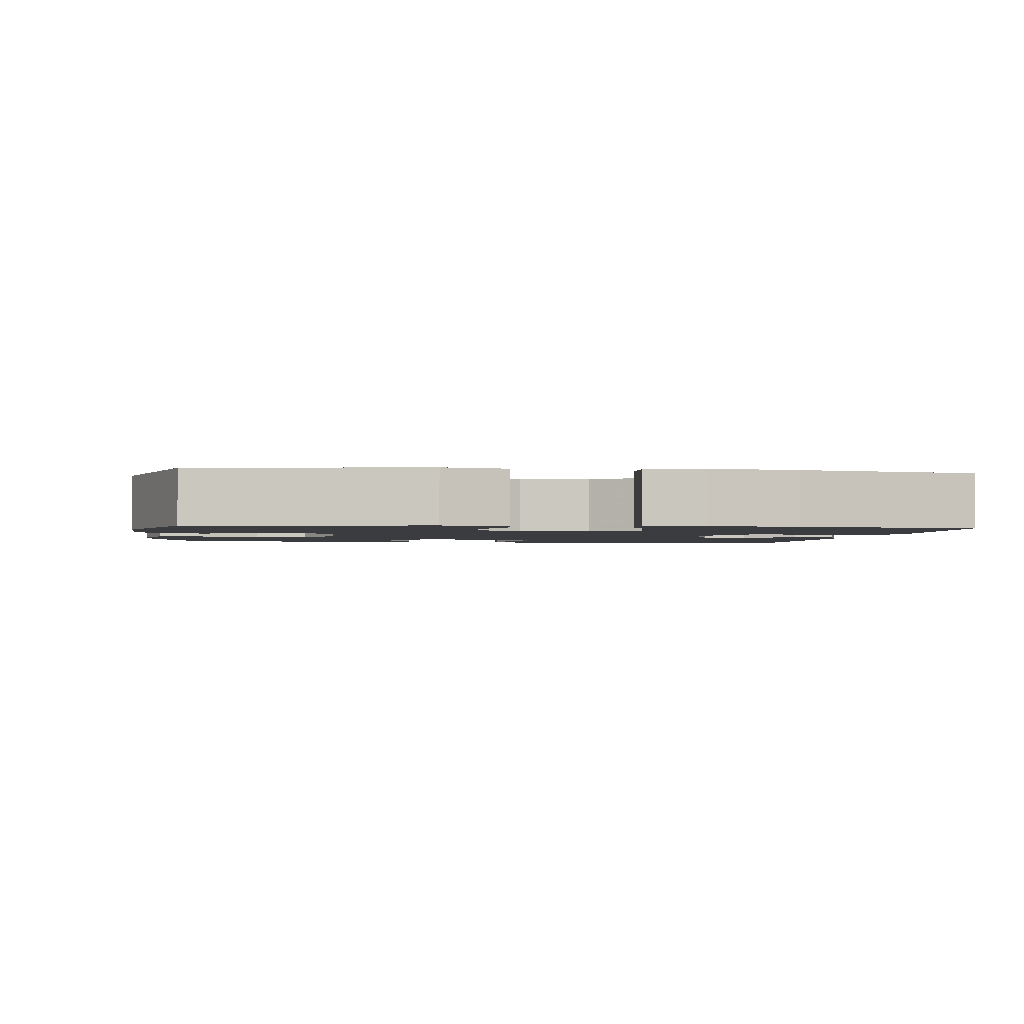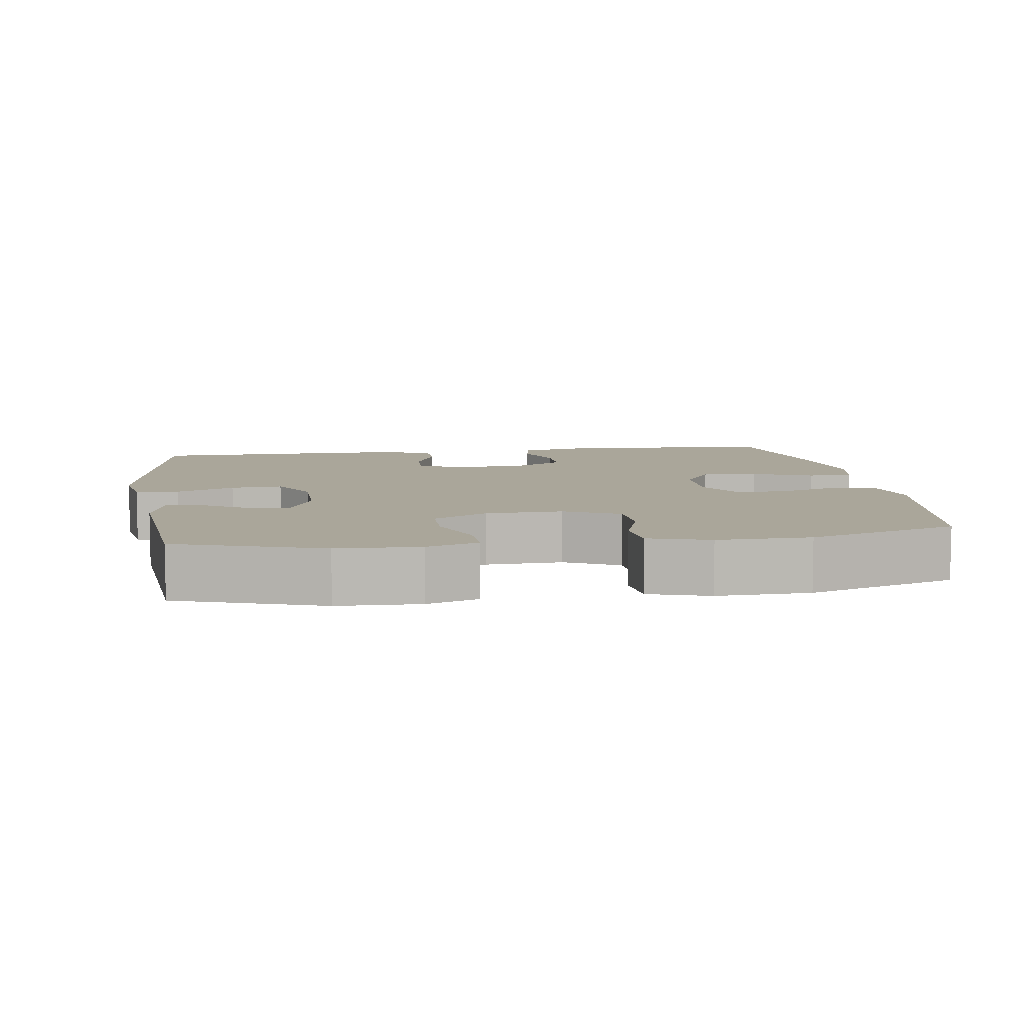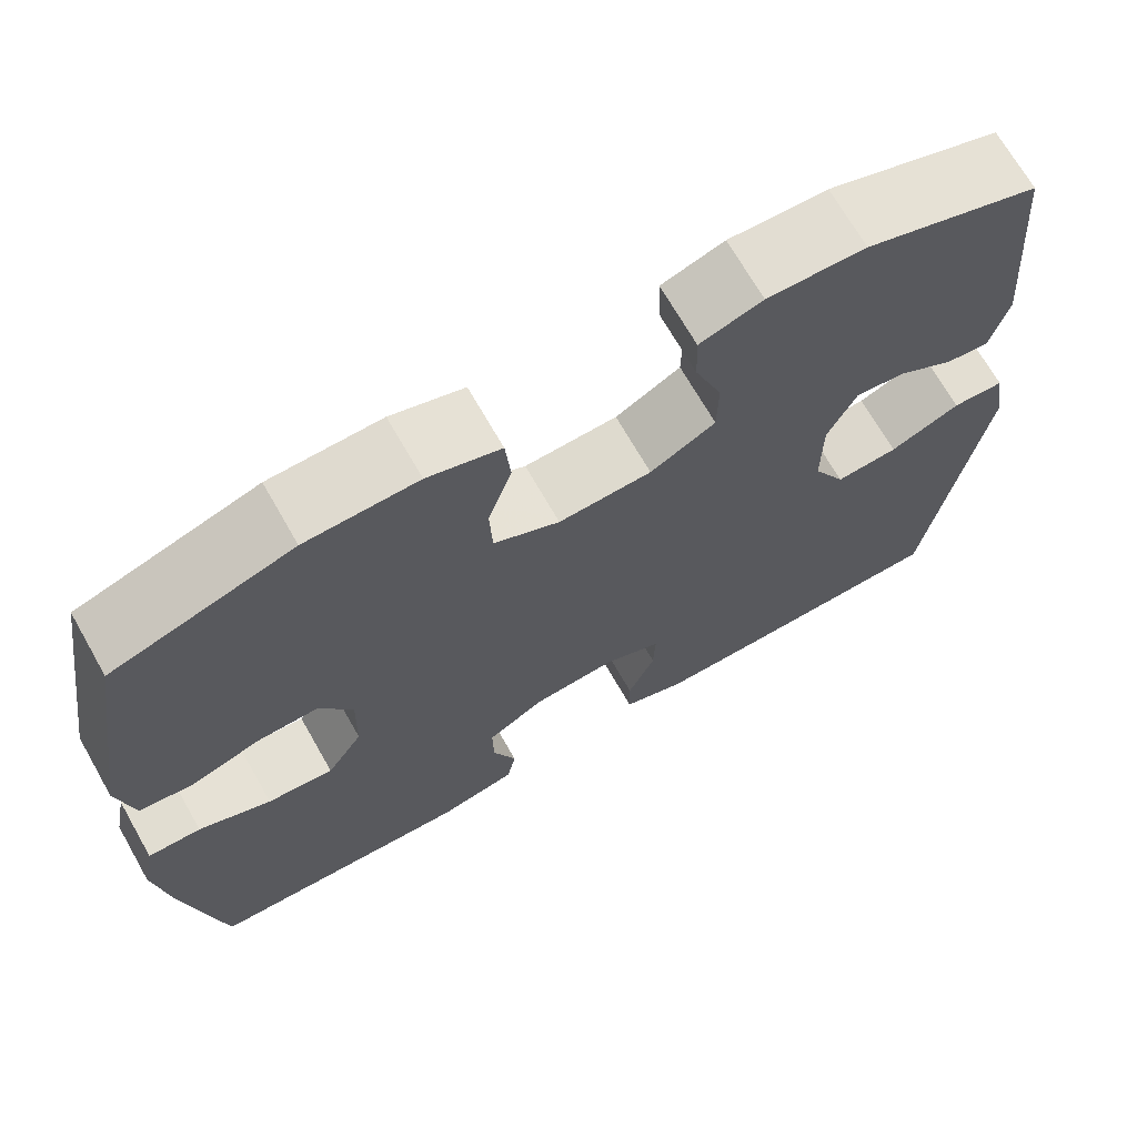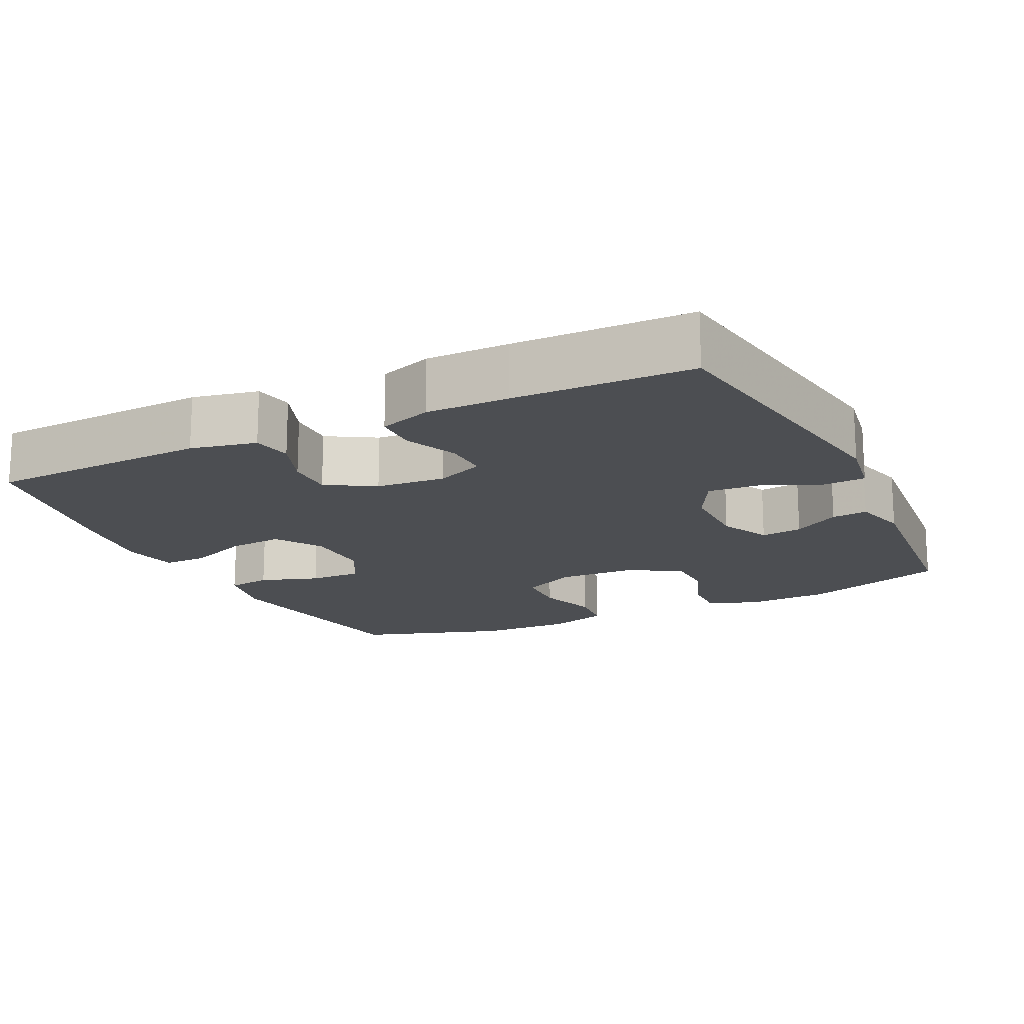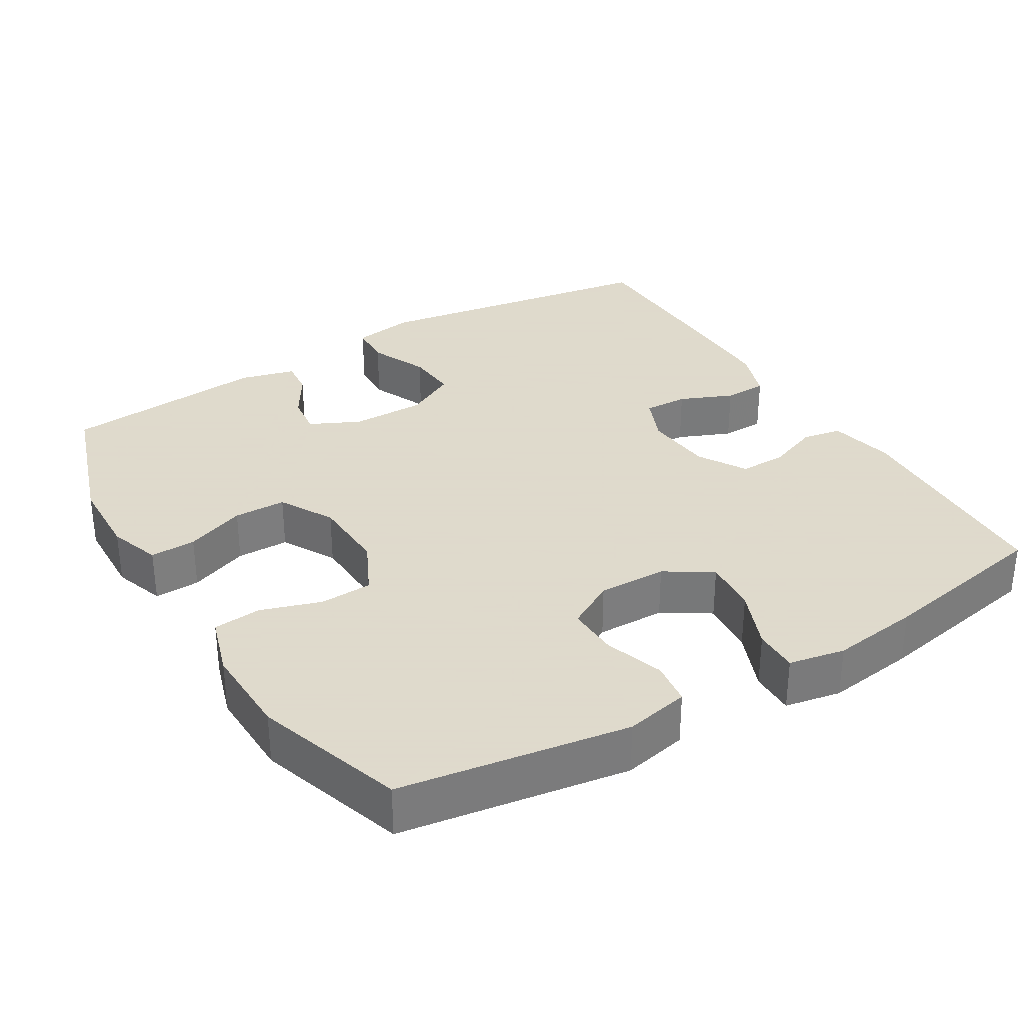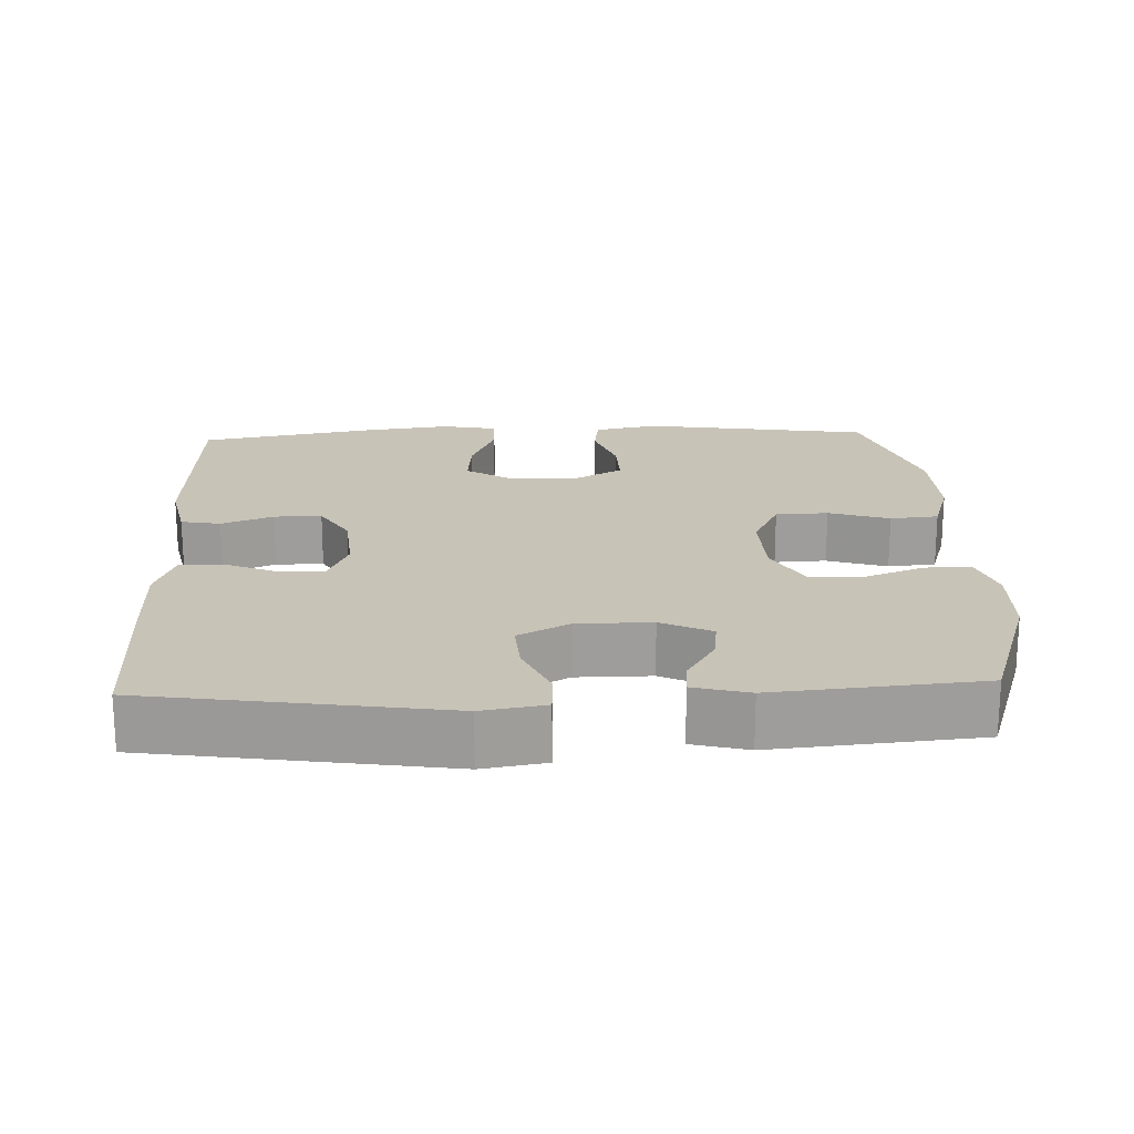
<metadata>
{"format":"obj","ext":"obj","renderer":"f3d","projection":"perspective","resolution":1024,"background":"white","views":[{"elev":-1.9,"azim":82.7,"up":"+Y"},{"elev":7.8,"azim":-8.6,"up":"+Y"},{"elev":69.6,"azim":150.3,"up":"+Z"},{"elev":-16.7,"azim":-154.1,"up":"+Y"},{"elev":32.4,"azim":58.8,"up":"+Y"},{"elev":19.7,"azim":-92.4,"up":"+Y"}]}
</metadata>
<code>
v 0.5 0.07 0.5
v 0.549 0.07 0.187
v 0.531 0.07 0.099
v 0.471 0.07 0.091
v 0.39 0.07 0.118
v 0.319 0.07 0.12
v 0.282 0.07 0.054
v 0.284 0.07 -0.04
v 0.325 0.07 -0.104
v 0.401 0.07 -0.097
v 0.484 0.07 -0.063
v 0.545 0.07 -0.062
v 0.56 0.07 -0.139
v 0.544 0.07 -0.26
v 0.5 0.07 -0.5
v 0.196 0.07 -0.514
v 0.106 0.07 -0.495
v 0.096 0.07 -0.441
v 0.123 0.07 -0.37
v 0.124 0.07 -0.305
v 0.058 0.07 -0.266
v -0.037 0.07 -0.258
v -0.103 0.07 -0.286
v -0.101 0.07 -0.347
v -0.07 0.07 -0.42
v -0.071 0.07 -0.479
v -0.143 0.07 -0.504
v -0.256 0.07 -0.504
v -0.5 0.07 -0.5
v -0.563 0.07 -0.097
v -0.549 0.07 -0.011
v -0.49 0.07 -0.008
v -0.41 0.07 -0.043
v -0.339 0.07 -0.048
v -0.302 0.07 0.022
v -0.302 0.07 0.124
v -0.335 0.07 0.193
v -0.392 0.07 0.186
v -0.456 0.07 0.147
v -0.505 0.07 0.142
v -0.525 0.07 0.218
v -0.5 0.07 0.5
v -0.302 0.07 0.567
v -0.19 0.07 0.571
v -0.119 0.07 0.547
v -0.121 0.07 0.484
v -0.152 0.07 0.402
v -0.151 0.07 0.33
v -0.077 0.07 0.289
v 0.029 0.07 0.285
v 0.104 0.07 0.322
v 0.107 0.07 0.394
v 0.08 0.07 0.477
v 0.086 0.07 0.543
v 0.169 0.07 0.569
v 0.296 0.07 0.566
v 0.5 0 0.5
v 0.549 0 0.187
v 0.531 0 0.099
v 0.471 0 0.091
v 0.39 0 0.118
v 0.319 0 0.12
v 0.282 0 0.054
v 0.284 0 -0.04
v 0.325 0 -0.104
v 0.401 0 -0.097
v 0.484 0 -0.063
v 0.545 0 -0.062
v 0.56 0 -0.139
v 0.544 0 -0.26
v 0.5 0 -0.5
v 0.196 0 -0.514
v 0.106 0 -0.495
v 0.096 0 -0.441
v 0.123 0 -0.37
v 0.124 0 -0.305
v 0.058 0 -0.266
v -0.037 0 -0.258
v -0.103 0 -0.286
v -0.101 0 -0.347
v -0.07 0 -0.42
v -0.071 0 -0.479
v -0.143 0 -0.504
v -0.256 0 -0.504
v -0.5 0 -0.5
v -0.563 0 -0.097
v -0.549 0 -0.011
v -0.49 0 -0.008
v -0.41 0 -0.043
v -0.339 0 -0.048
v -0.302 0 0.022
v -0.302 0 0.124
v -0.335 0 0.193
v -0.392 0 0.186
v -0.456 0 0.147
v -0.505 0 0.142
v -0.525 0 0.218
v -0.5 0 0.5
v -0.302 0 0.567
v -0.19 0 0.571
v -0.119 0 0.547
v -0.121 0 0.484
v -0.152 0 0.402
v -0.151 0 0.33
v -0.077 0 0.289
v 0.029 0 0.285
v 0.104 0 0.322
v 0.107 0 0.394
v 0.08 0 0.477
v 0.086 0 0.543
v 0.169 0 0.569
v 0.296 0 0.566
f 3 4 5
f 2 3 5
f 1 2 5
f 56 1 5
f 55 56 5
f 54 55 5
f 53 54 5
f 52 53 5
f 51 52 5 6
f 50 51 6 7
f 49 50 7 8
f 48 49 8 9
f 45 46 47
f 44 45 47
f 43 44 47
f 42 43 47
f 41 42 47
f 40 41 47
f 39 40 47
f 38 39 47
f 37 38 47 48
f 36 37 48 9
f 31 32 33
f 30 31 33
f 29 30 33
f 28 29 33
f 27 28 33
f 26 27 33
f 25 26 33
f 24 25 33
f 23 24 33 34
f 22 23 34 35
f 17 18 19
f 16 17 19
f 15 16 19
f 14 15 19
f 13 14 19
f 12 13 19
f 11 12 19
f 10 11 19
f 9 10 19 20
f 35 36 9
f 22 35 9
f 21 22 9
f 9 20 21
f 61 60 59
f 61 59 58
f 61 58 57
f 61 57 112
f 61 112 111
f 61 111 110
f 61 110 109
f 61 109 108
f 62 61 108 107
f 63 62 107 106
f 64 63 106 105
f 65 64 105 104
f 103 102 101
f 103 101 100
f 103 100 99
f 103 99 98
f 103 98 97
f 103 97 96
f 103 96 95
f 103 95 94
f 104 103 94 93
f 65 104 93 92
f 89 88 87
f 89 87 86
f 89 86 85
f 89 85 84
f 89 84 83
f 89 83 82
f 89 82 81
f 89 81 80
f 90 89 80 79
f 91 90 79 78
f 75 74 73
f 75 73 72
f 75 72 71
f 75 71 70
f 75 70 69
f 75 69 68
f 75 68 67
f 75 67 66
f 76 75 66 65
f 65 92 91
f 65 91 78
f 65 78 77
f 77 76 65
f 1 57 58 2
f 2 58 59 3
f 3 59 60 4
f 4 60 61 5
f 5 61 62 6
f 6 62 63 7
f 7 63 64 8
f 8 64 65 9
f 9 65 66 10
f 10 66 67 11
f 11 67 68 12
f 12 68 69 13
f 13 69 70 14
f 14 70 71 15
f 15 71 72 16
f 16 72 73 17
f 17 73 74 18
f 18 74 75 19
f 19 75 76 20
f 20 76 77 21
f 21 77 78 22
f 22 78 79 23
f 23 79 80 24
f 24 80 81 25
f 25 81 82 26
f 26 82 83 27
f 27 83 84 28
f 28 84 85 29
f 29 85 86 30
f 30 86 87 31
f 31 87 88 32
f 32 88 89 33
f 33 89 90 34
f 34 90 91 35
f 35 91 92 36
f 36 92 93 37
f 37 93 94 38
f 38 94 95 39
f 39 95 96 40
f 40 96 97 41
f 41 97 98 42
f 42 98 99 43
f 43 99 100 44
f 44 100 101 45
f 45 101 102 46
f 46 102 103 47
f 47 103 104 48
f 48 104 105 49
f 49 105 106 50
f 50 106 107 51
f 51 107 108 52
f 52 108 109 53
f 53 109 110 54
f 54 110 111 55
f 55 111 112 56
f 56 112 57 1

</code>
